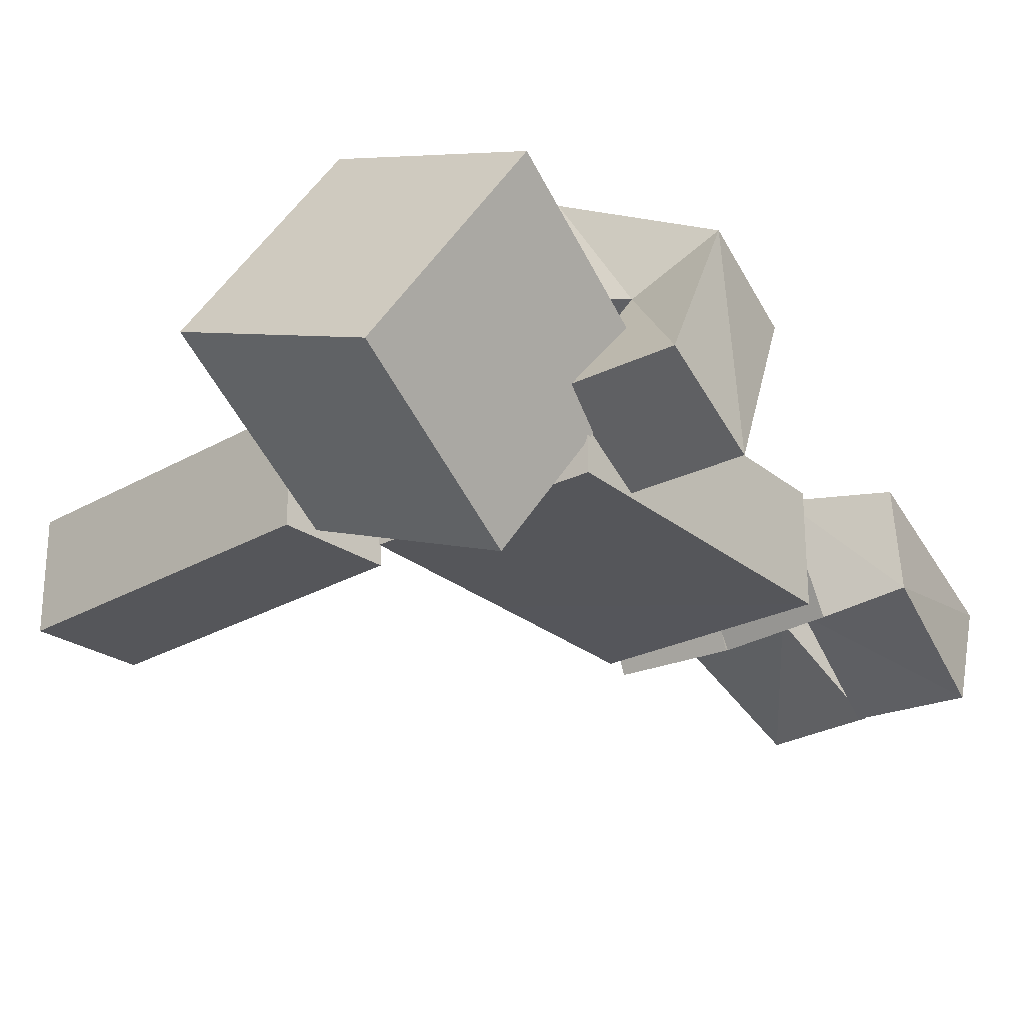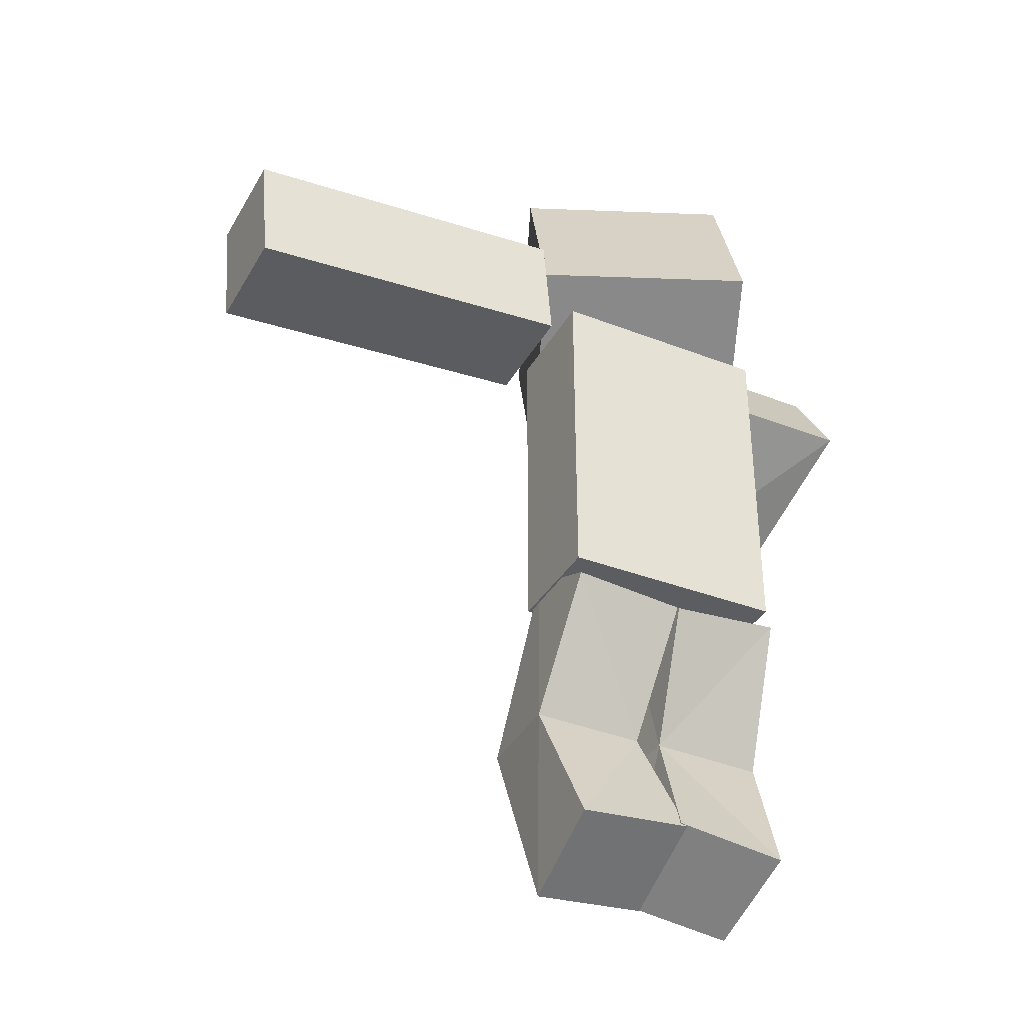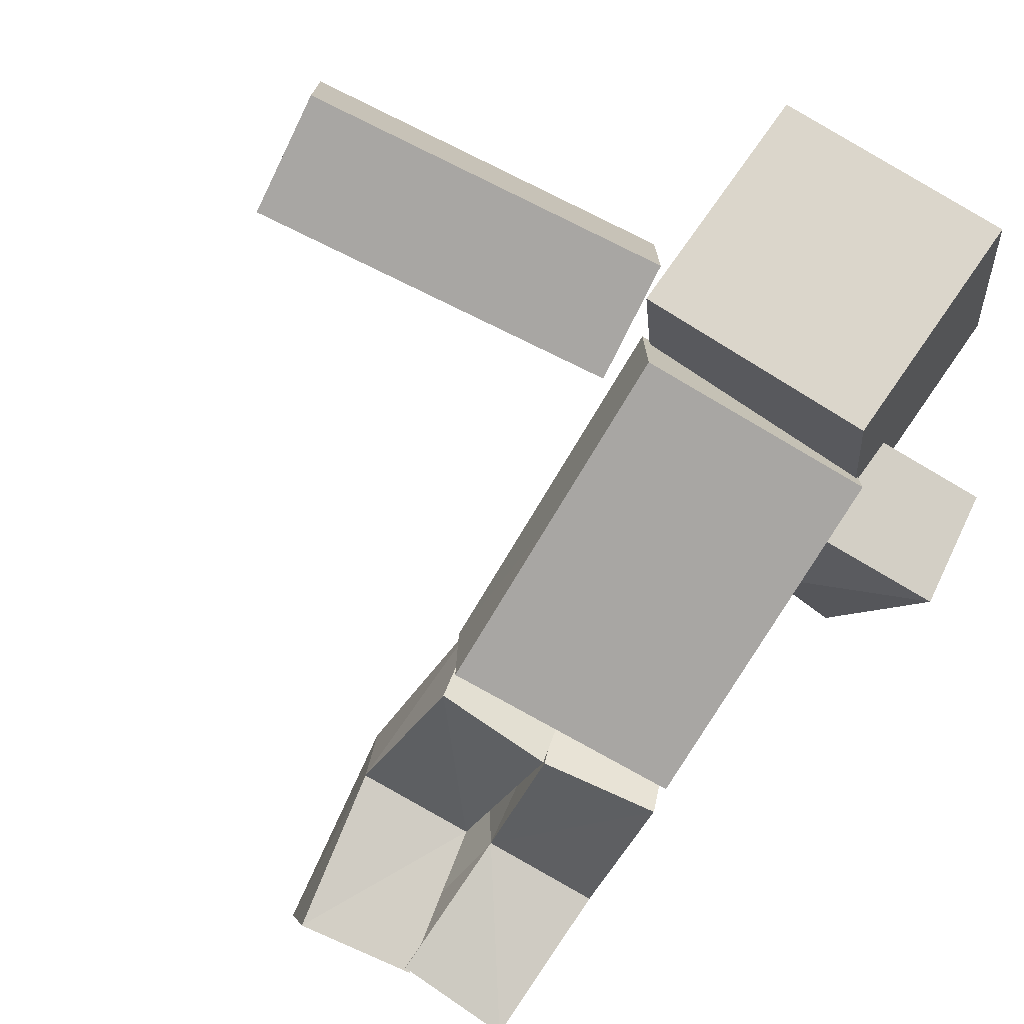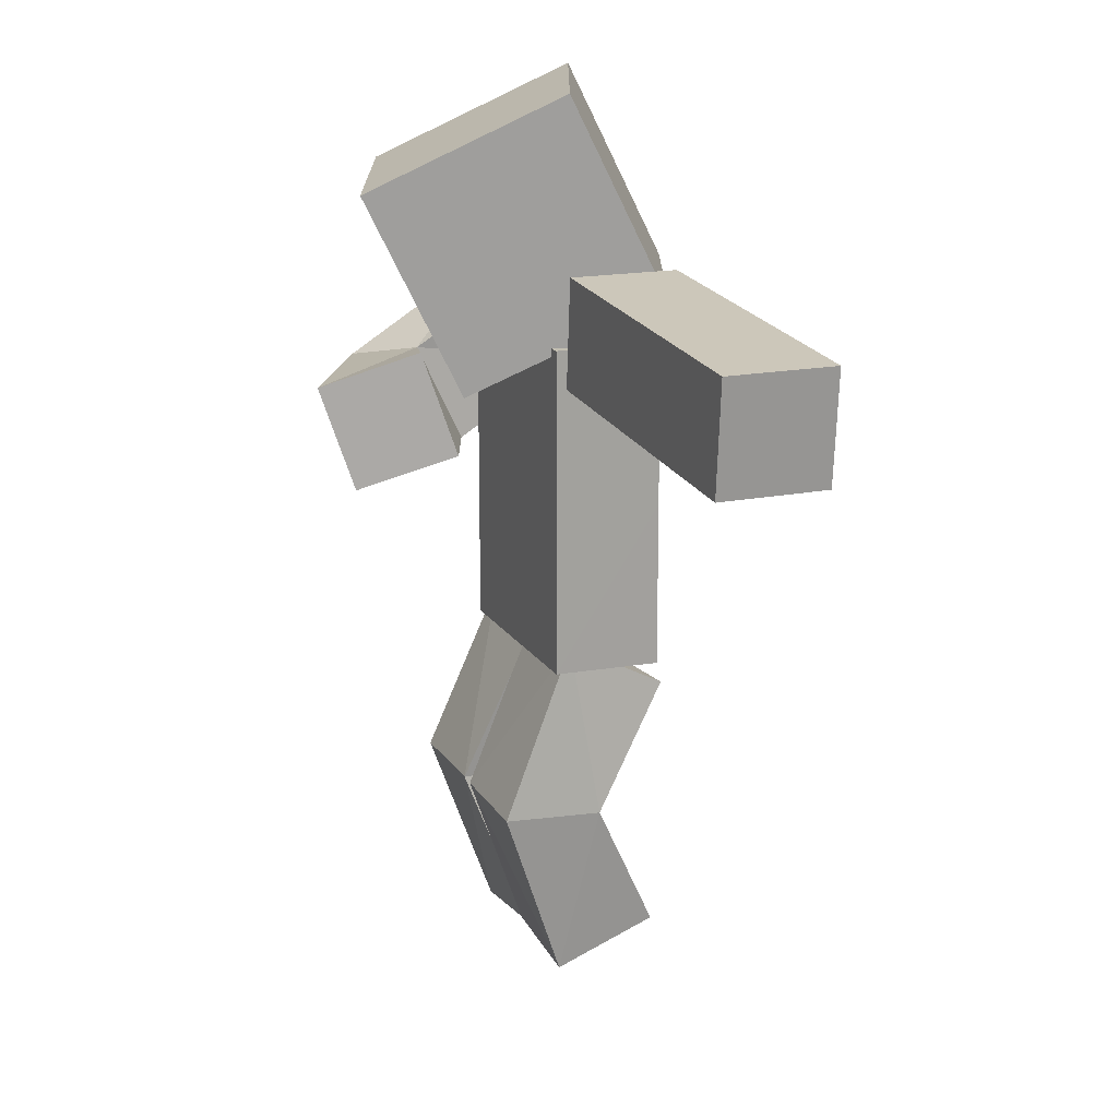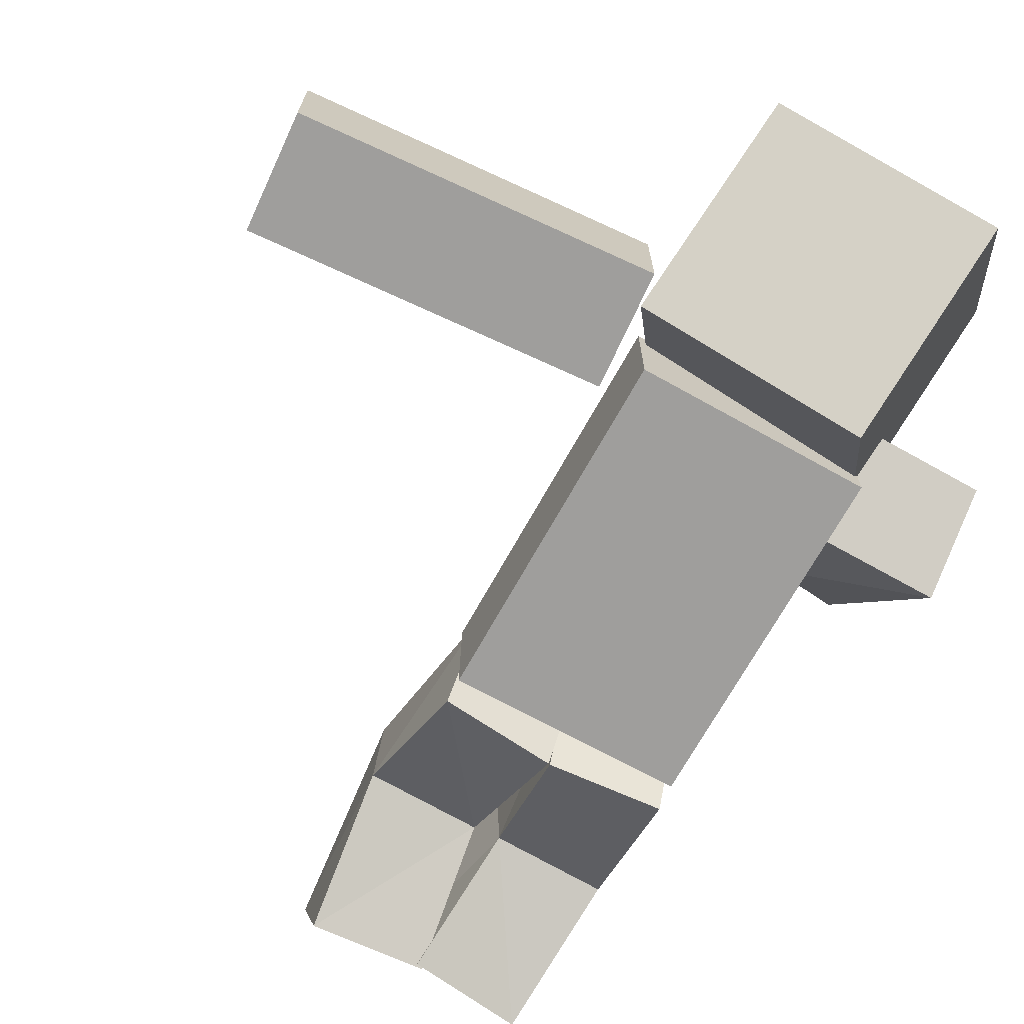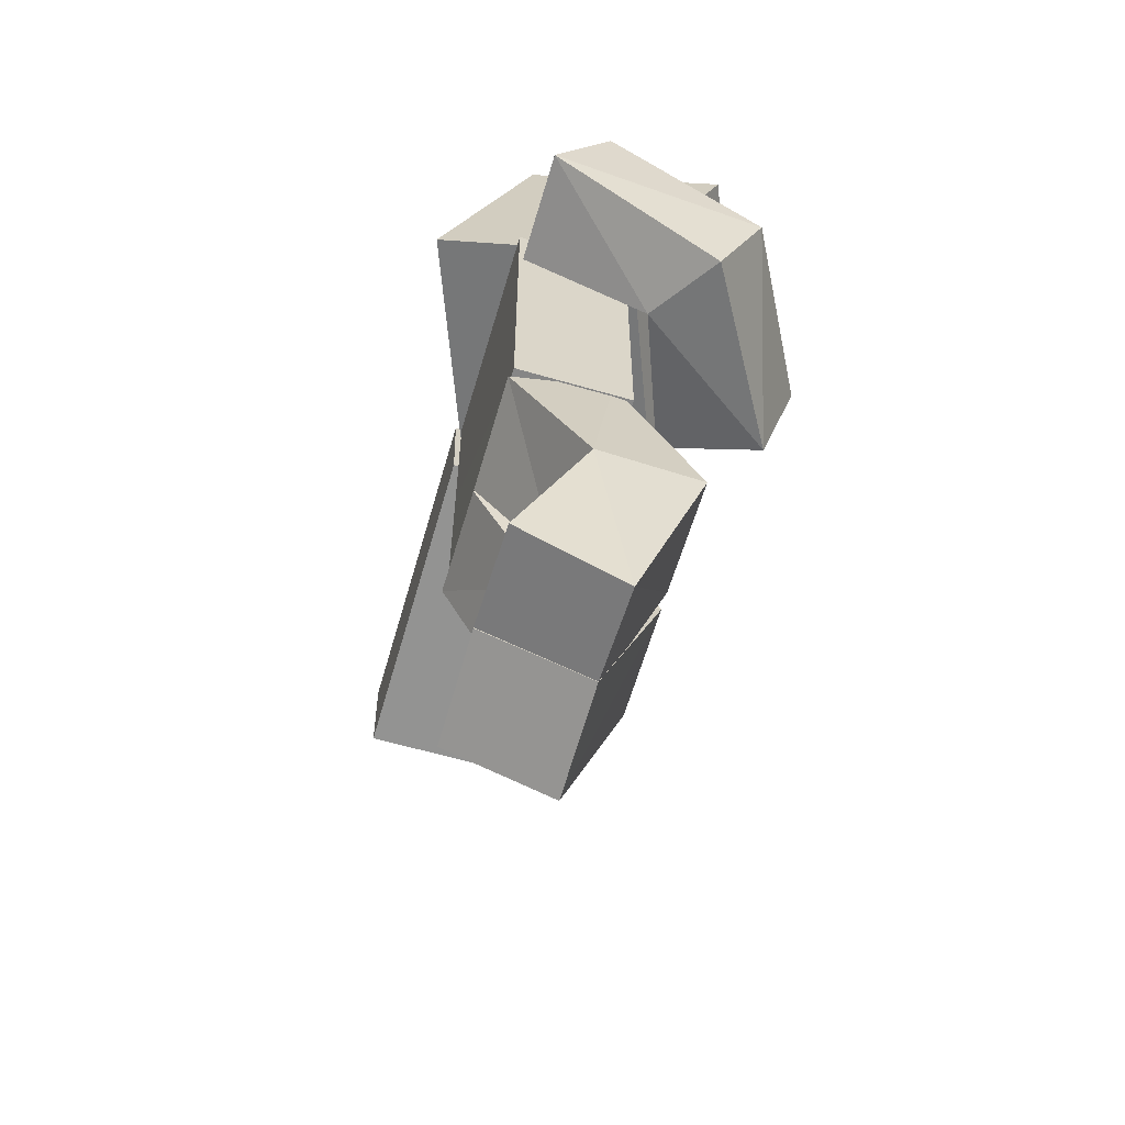
<metadata>
{"format":"obj","ext":"obj","renderer":"f3d","projection":"perspective","resolution":1024,"background":"white","views":[{"elev":-26.0,"azim":-141.9,"up":"+Z"},{"elev":-37.2,"azim":153.4,"up":"+Y"},{"elev":-74.3,"azim":149.4,"up":"+Z"},{"elev":17.1,"azim":68.0,"up":"+Y"},{"elev":-70.9,"azim":150.8,"up":"+Z"},{"elev":-62.1,"azim":-106.4,"up":"+Y"}]}
</metadata>
<code>
o model_mesh
v 0.5093 2.653 -0.1809
v 0.2312 2.305 0.4837
v -0.5115 2.333 0.1876
v -0.2333 2.681 -0.477
v 0.404 3.373 0.1518
v 0.1258 3.025 0.8164
v -0.6168 3.053 0.5202
v -0.3387 3.401 -0.1443
v 0.3998 1.277 -0.2012
v 0.4 1.286 0.2
v -0.4 1.286 0.2
v -0.4 1.286 -0.2
v 0.4 2.486 -0.2
v 0.4 2.486 0.2
v -0.4 2.486 0.2
v -0.4 2.486 -0.2002
v 1.724 2.672 -0.2
v 1.724 2.672 0.2
v 1.692 2.273 0.2
v 1.692 2.273 -0.2
v 0.5273 2.766 -0.2
v 0.5273 2.766 0.2
v 0.4958 2.368 0.2
v 0.4958 2.368 -0.2
v 0.3928 0.2422 -0.1903
v 0.3795 0.09398 0.1809
v -0.01907 0.1277 0.1801
v -0.005791 0.2759 -0.1911
v 0.3996 1.201 -0.218
v 0.3832 1.381 0.1385
v -0.01537 1.348 0.1371
v 0.001032 1.167 -0.2195
v 0.01595 0.2844 -0.1909
v 0.03433 0.1368 0.1804
v -0.3628 0.08928 0.1812
v -0.3812 0.2369 -0.1901
v -0.004685 1.166 -0.2196
v 0.01308 1.347 0.1369
v -0.3853 1.383 0.1385
v -0.403 1.203 -0.218
v 0.0751 2.053 0.452
v -0.0025 2.429 0.5637
v -0.1587 2.295 0.9067
v -0.08107 1.919 0.795
v -0.4002 2.271 -0.1847
v -0.4002 2.611 0.02538
v -0.8002 2.611 0.02538
v -0.8002 2.271 -0.1847
v 0.04273 0.7289 0.0427
v 0.02782 0.7487 0.4062
v 0.4264 0.7486 0.4074
v 0.4413 0.7324 0.04345
v -0.05086 0.7356 0.04231
v -0.03279 0.7521 0.4062
v -0.4305 0.7463 0.4074
v -0.4486 0.7299 0.04348
v -0.4325 1.987 0.2593
v -0.4709 2.345 0.4208
v -0.7494 2.278 0.5917
v -0.7106 1.92 0.4308
v 1.125 2.719 -0.2
v 1.125 2.719 0.2
v 1.094 2.32 0.2
v 1.094 2.32 -0.2
v 0.4 1.886 -0.2
v 0.4 1.886 0.2
v -0.4 1.886 0.2
v -0.4 1.886 -0.2
f 2 4 1
f 5 7 6
f 5 2 1
f 2 7 3
f 7 4 3
f 1 8 5
f 10 12 9
f 13 15 14
f 18 20 17
f 24 22 21
f 53 34 33
f 54 35 34
f 35 56 36
f 53 40 37
f 25 27 28
f 32 30 29
f 52 30 51
f 30 50 51
f 31 49 50
f 25 49 52
f 34 36 33
f 40 38 37
f 53 38 54
f 54 39 55
f 39 56 55
f 53 36 56
f 42 44 41
f 48 46 45
f 45 58 57
f 58 47 59
f 59 48 60
f 57 44 60
f 29 49 32
f 13 66 65
f 14 67 66
f 15 68 67
f 65 12 68
f 61 22 62
f 22 63 62
f 23 64 63
f 17 64 61
f 57 48 45
f 59 44 43
f 58 43 42
f 41 58 42
f 61 24 21
f 63 20 19
f 62 19 18
f 17 62 18
f 65 16 13
f 67 12 11
f 66 11 10
f 65 10 9
f 27 49 28
f 26 50 27
f 52 26 25
f 2 3 4
f 5 8 7
f 5 6 2
f 2 6 7
f 7 8 4
f 1 4 8
f 10 11 12
f 13 16 15
f 18 19 20
f 24 23 22
f 53 54 34
f 54 55 35
f 35 55 56
f 53 56 40
f 25 26 27
f 32 31 30
f 52 29 30
f 30 31 50
f 31 32 49
f 25 28 49
f 34 35 36
f 40 39 38
f 53 37 38
f 54 38 39
f 39 40 56
f 53 33 36
f 42 43 44
f 48 47 46
f 45 46 58
f 58 46 47
f 59 47 48
f 57 41 44
f 29 52 49
f 13 14 66
f 14 15 67
f 15 16 68
f 65 9 12
f 61 21 22
f 22 23 63
f 23 24 64
f 17 20 64
f 57 60 48
f 59 60 44
f 58 59 43
f 41 57 58
f 61 64 24
f 63 64 20
f 62 63 19
f 17 61 62
f 65 68 16
f 67 68 12
f 66 67 11
f 65 66 10
f 27 50 49
f 26 51 50
f 52 51 26

</code>
